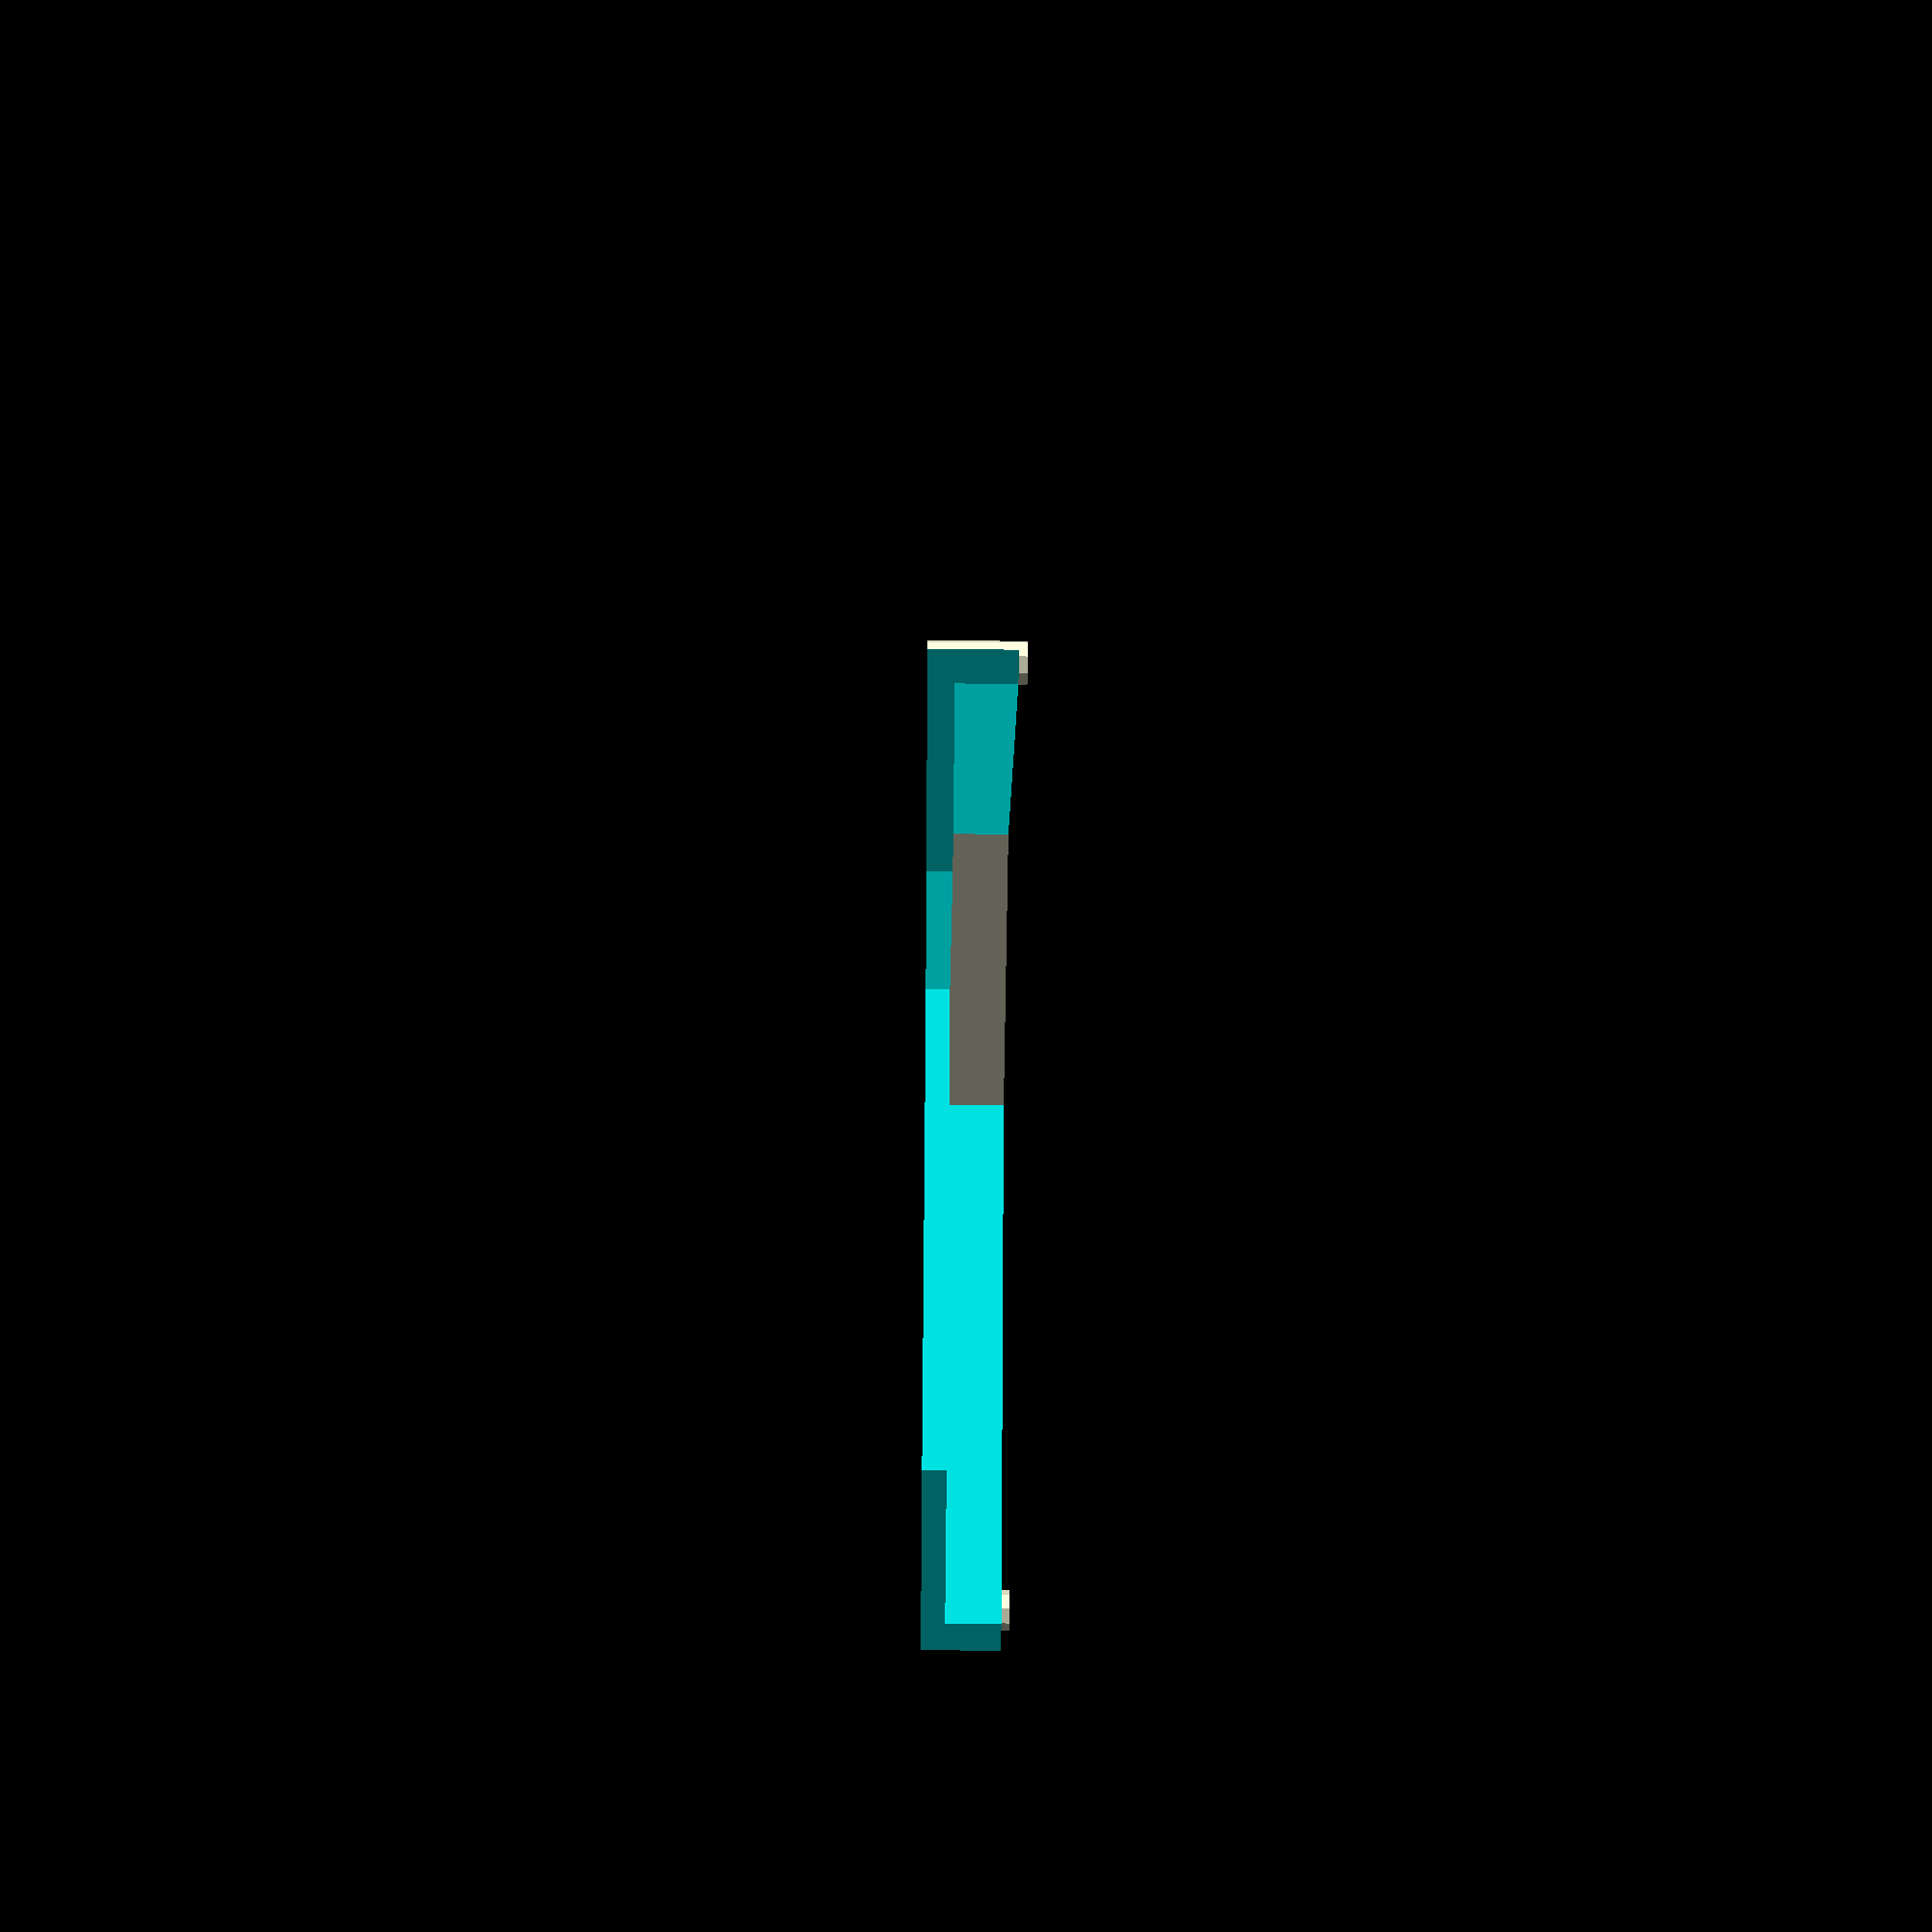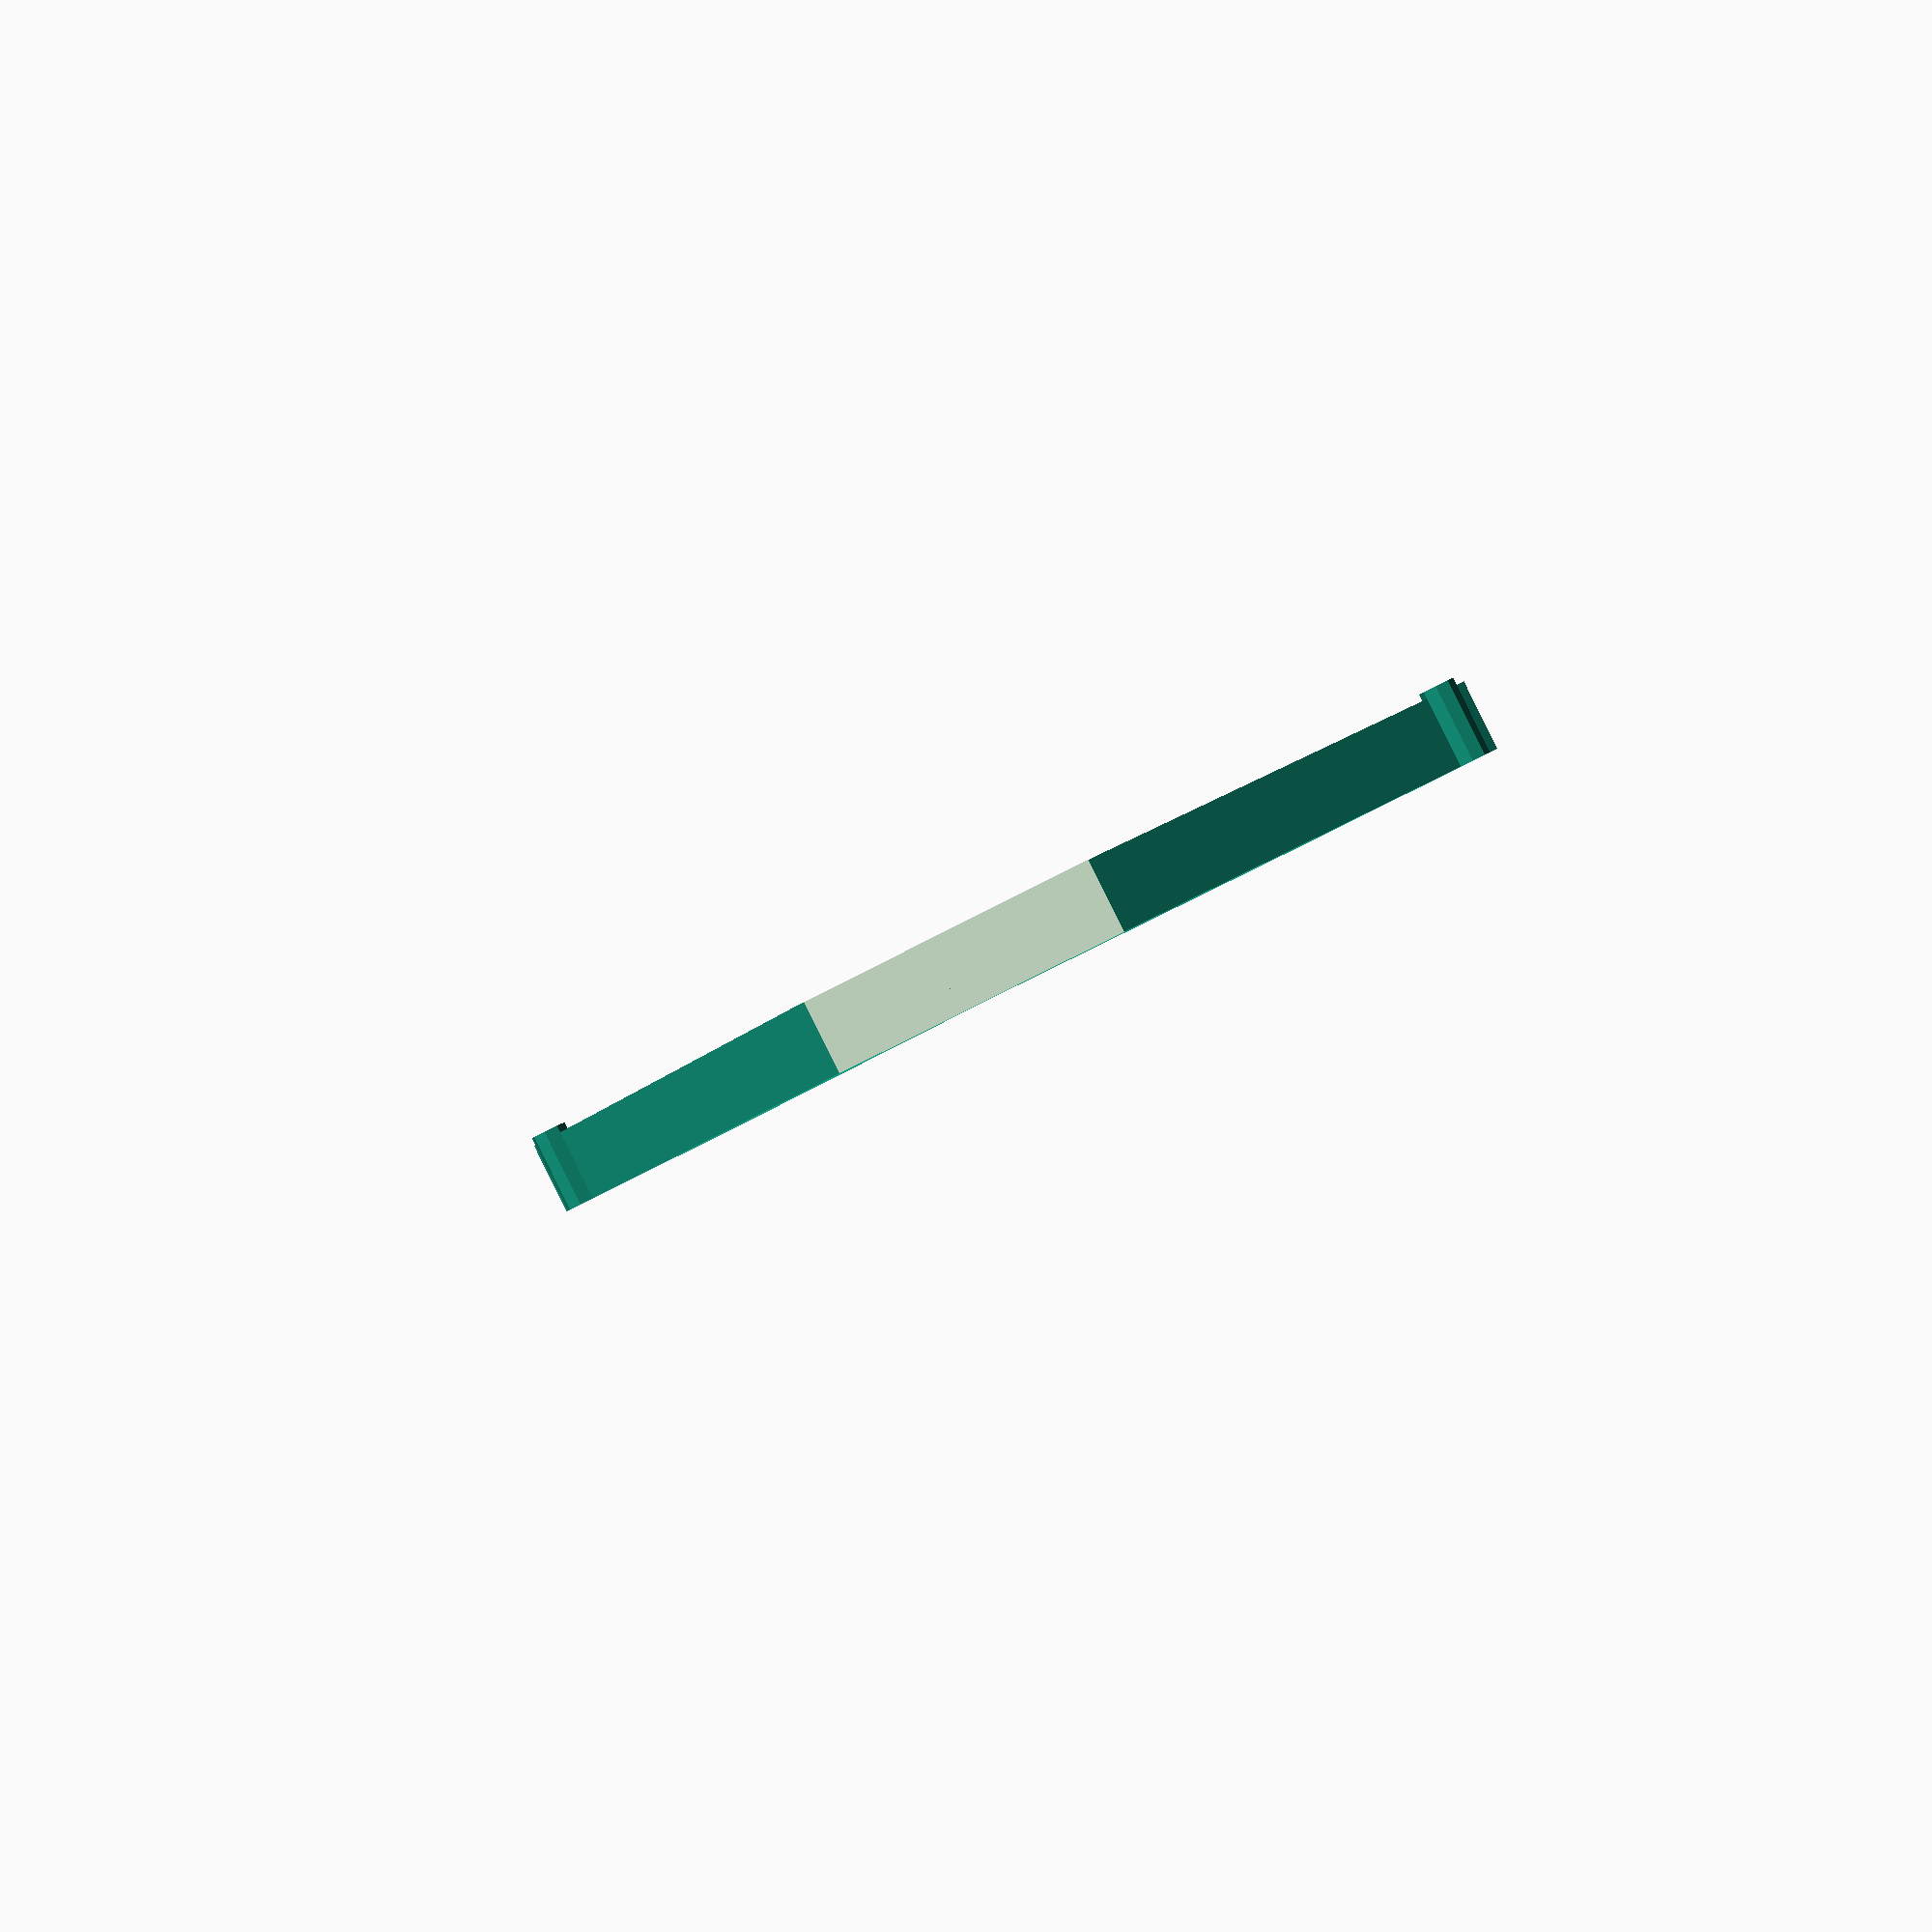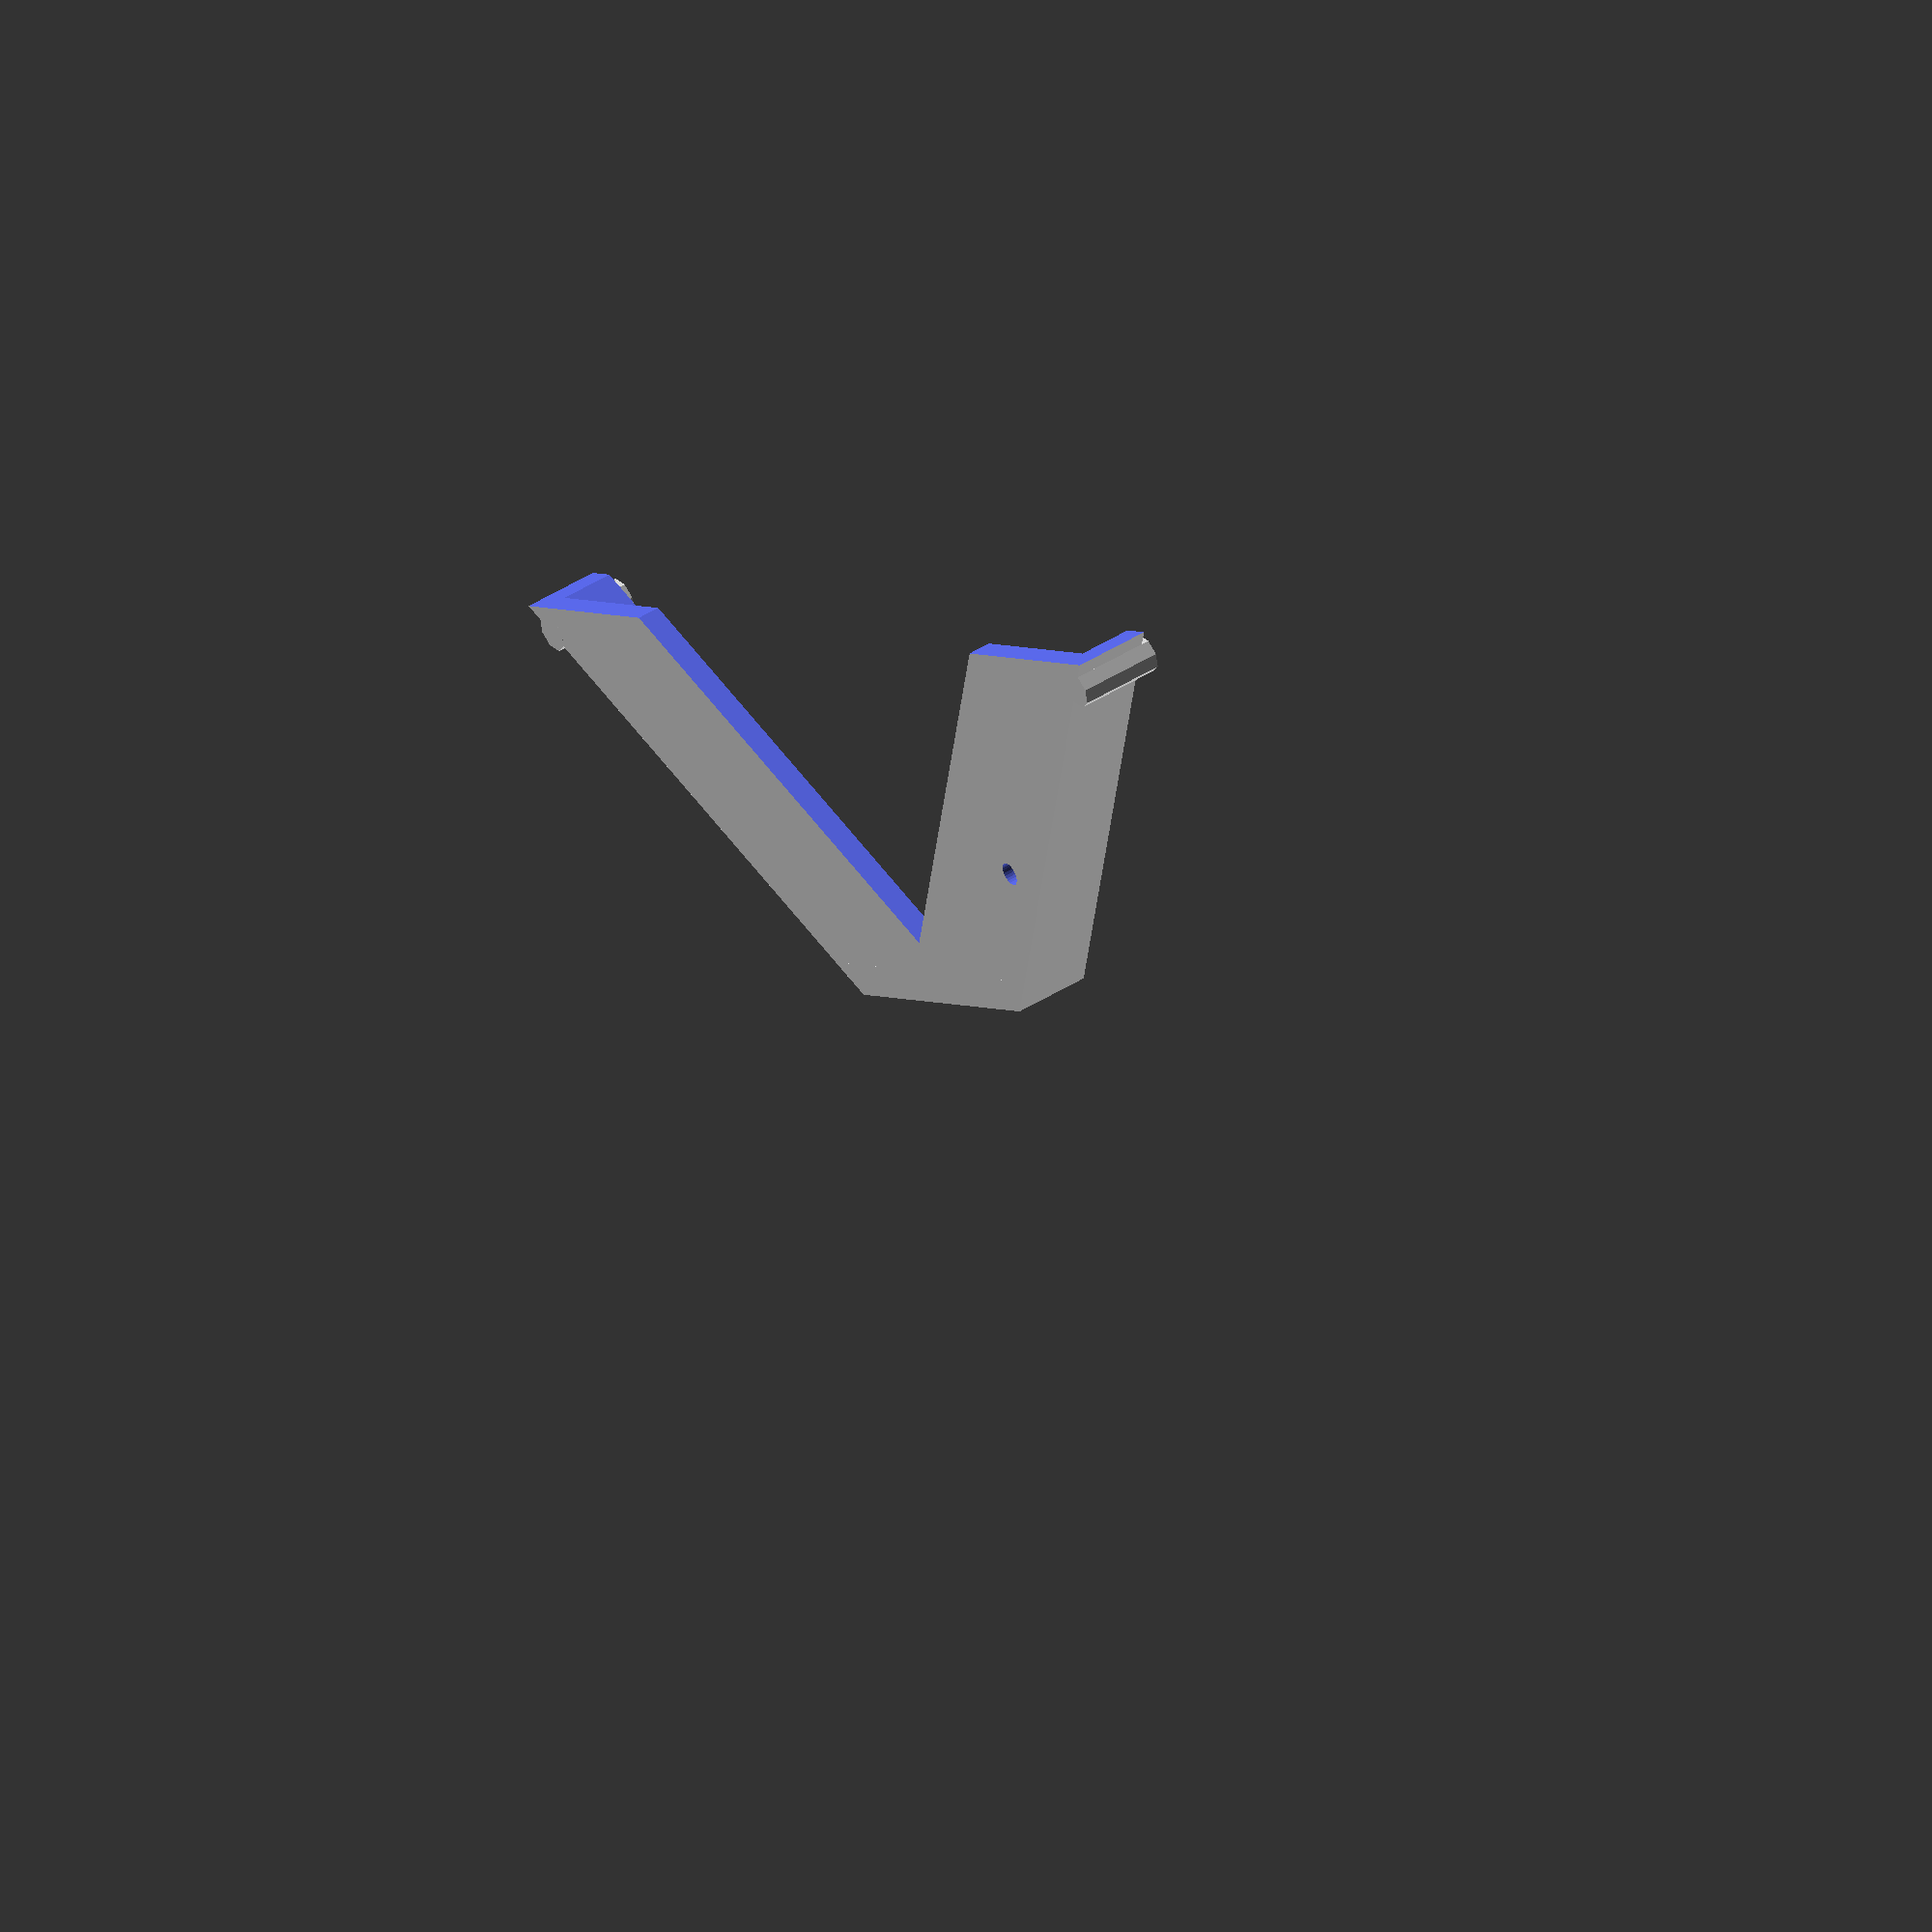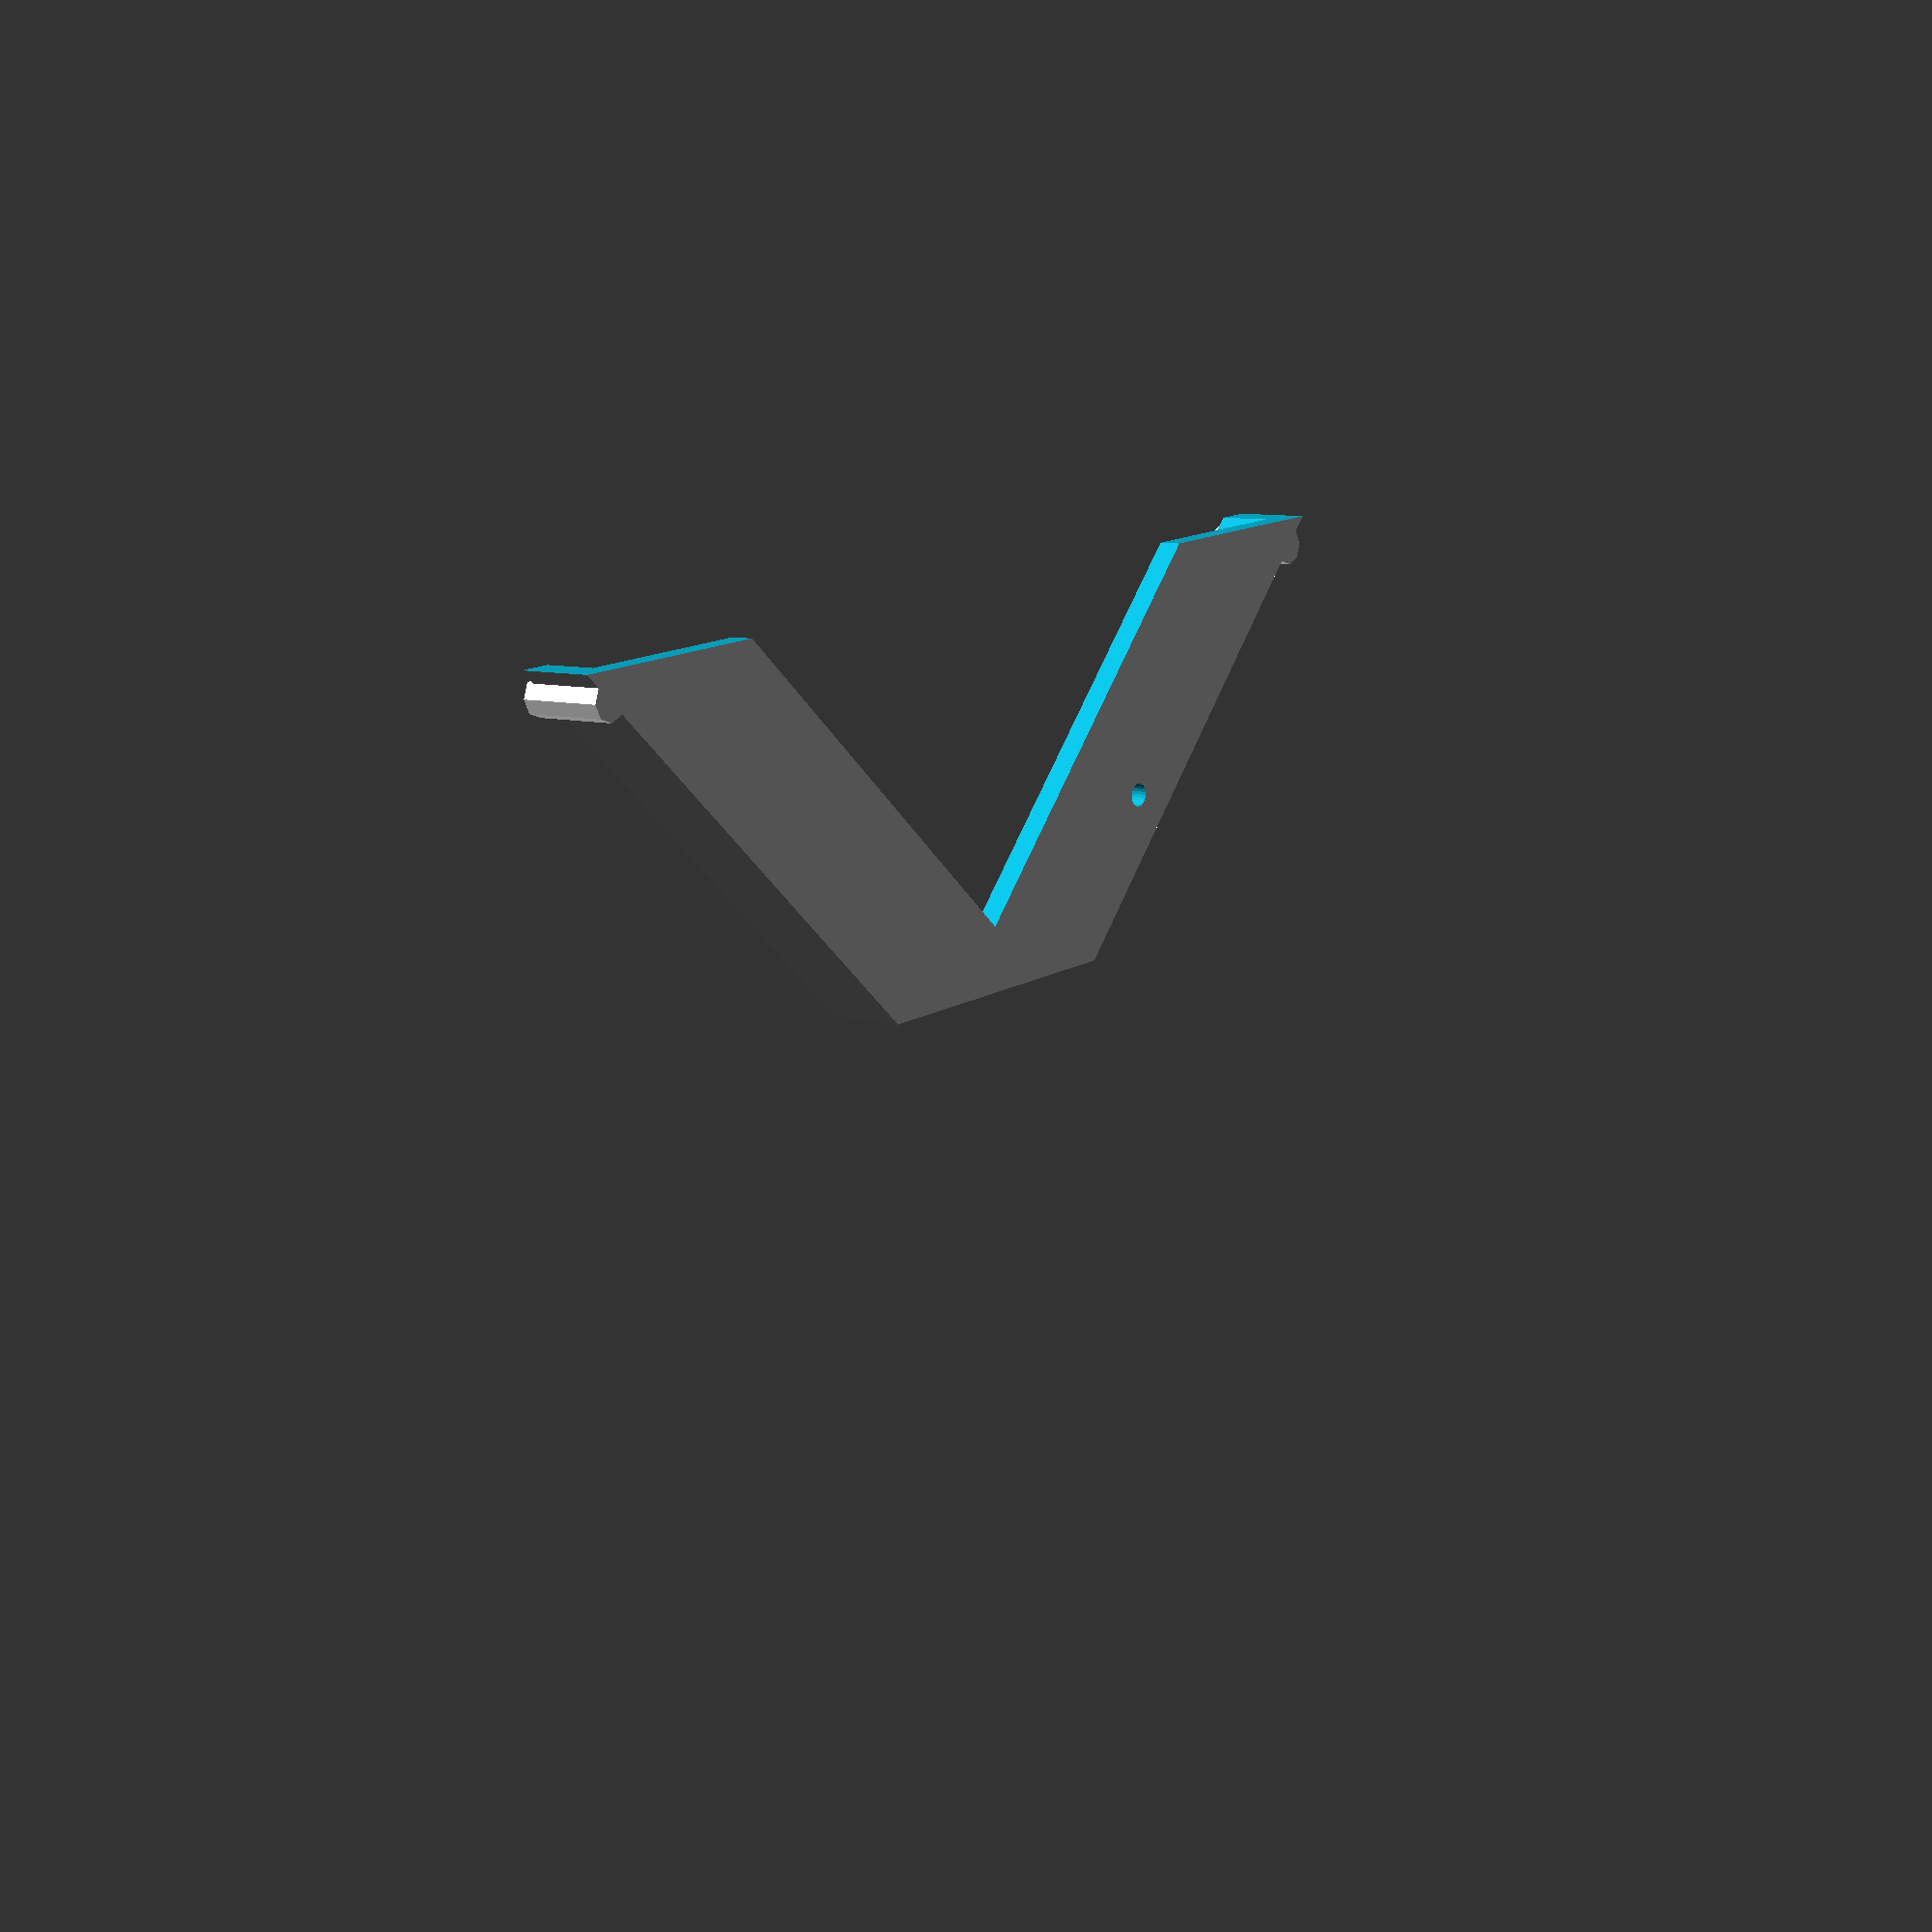
<openscad>
// these are all guesses ATM, but the bounding box should be limited to ~100mm3
length = 100;
height = 100;
depth = 10;
frame_width = 20;
shelf_thickness = 3;
perimeter_thickness = 3;
screw_diameter = 3;
tab_diameter = 5;

difference(){
    // bounding box
    cube([length, height, depth]);
    
    // main cut-out
    translate([frame_width, frame_width, -1]){
        cube([length, height, depth + 2]);
    }
    
    // this prevents shelf cut from penetrating the perimeter
    difference(){
        
        // shelf cut-out
        translate([perimeter_thickness, perimeter_thickness,        shelf_thickness]){
            cube([length, height, depth + 2]);
        }    
        
        // outer slash cut
        translate([perimeter_thickness, perimeter_thickness,0]){
            rotate([0,0,-45]){
                translate([-length,0,-1]){
                    cube([length *2, frame_width, depth +2]);
                }
            }     
        } 
    }
    
    // outer slash cut
    rotate([0,0,-45]){
        translate([-length,0,-1]){
            cube([length *2, frame_width, depth +2]);
        }
    }
    
    // inner slash cut
    translate([length/2, height/2, 0]){
        rotate([0,0,-45]){
            translate([-length,0,-1]){
                cube([length *2, frame_width, depth +2]);
            }
        }
    }

    // mounting hole (complete guess for now)
    translate([perimeter_thickness*2, height/2,-1]){
        cylinder(r=screw_diameter/2,h=shelf_thickness+2,$fn=25);
    }
}

// upper tab
translate([0,height-5,0]){
    cylinder(r=tab_diameter/2,h=depth+1);
}

// lower tab
translate([length-5,0,0]){
    cylinder(r=tab_diameter/2,h=depth+1);
}
</openscad>
<views>
elev=228.9 azim=324.1 roll=270.6 proj=p view=wireframe
elev=270.9 azim=142.8 roll=153.6 proj=p view=wireframe
elev=315.7 azim=349.8 roll=233.5 proj=o view=solid
elev=171.8 azim=139.9 roll=51.7 proj=p view=solid
</views>
